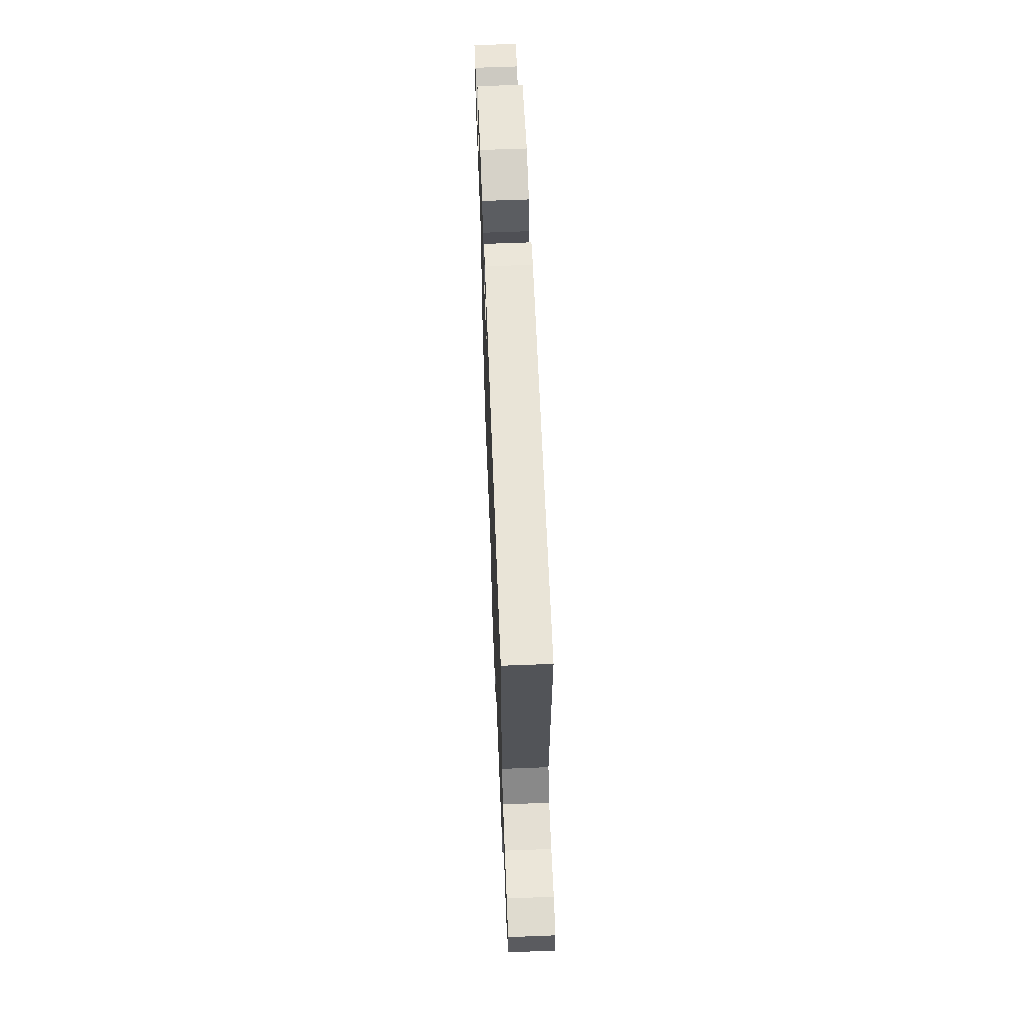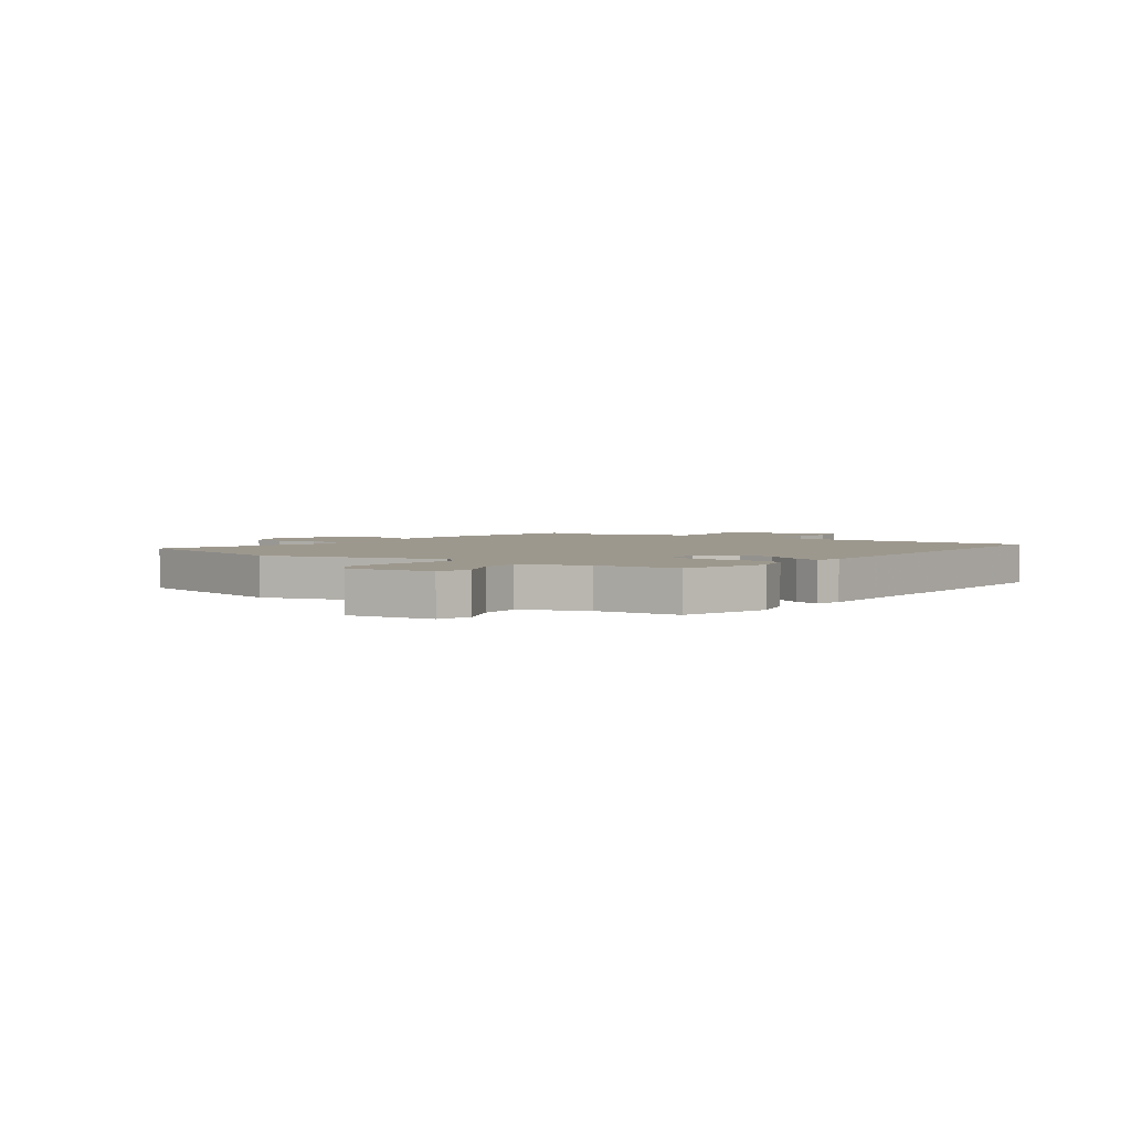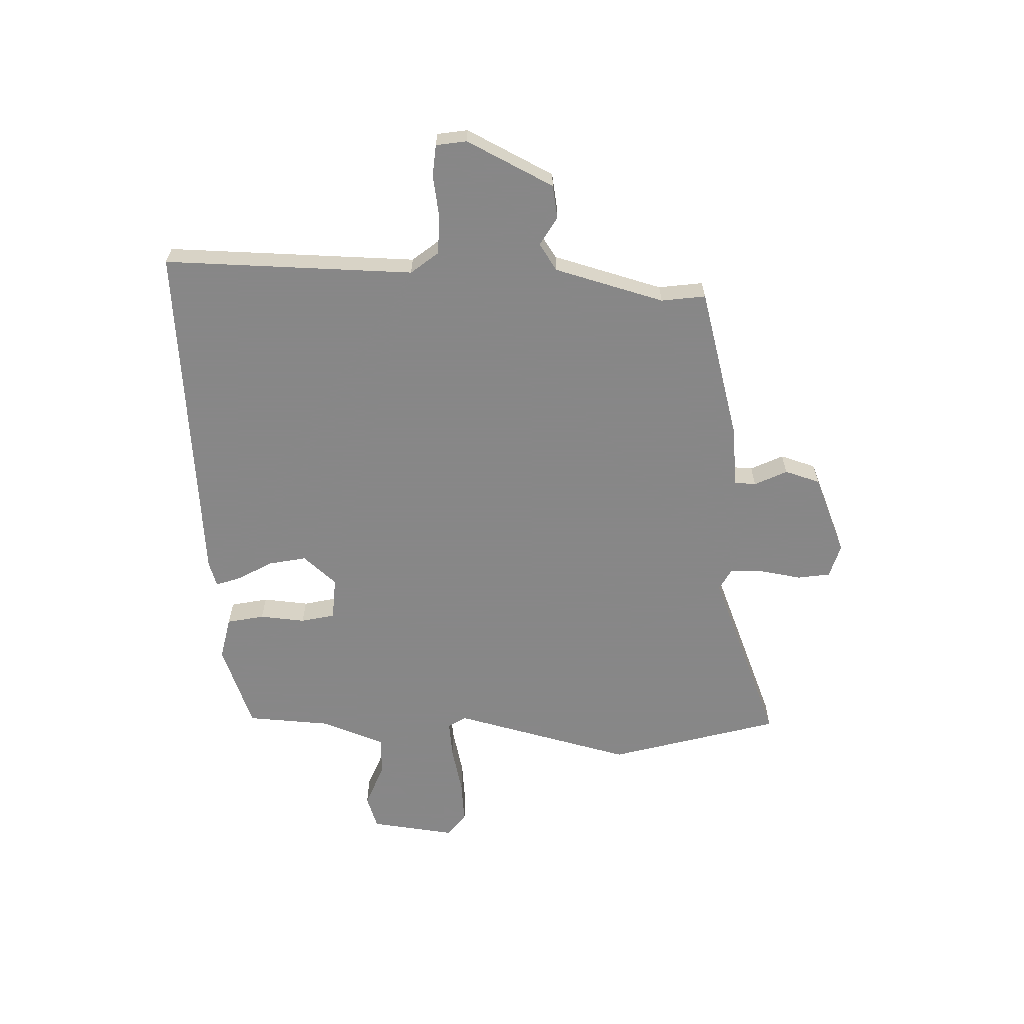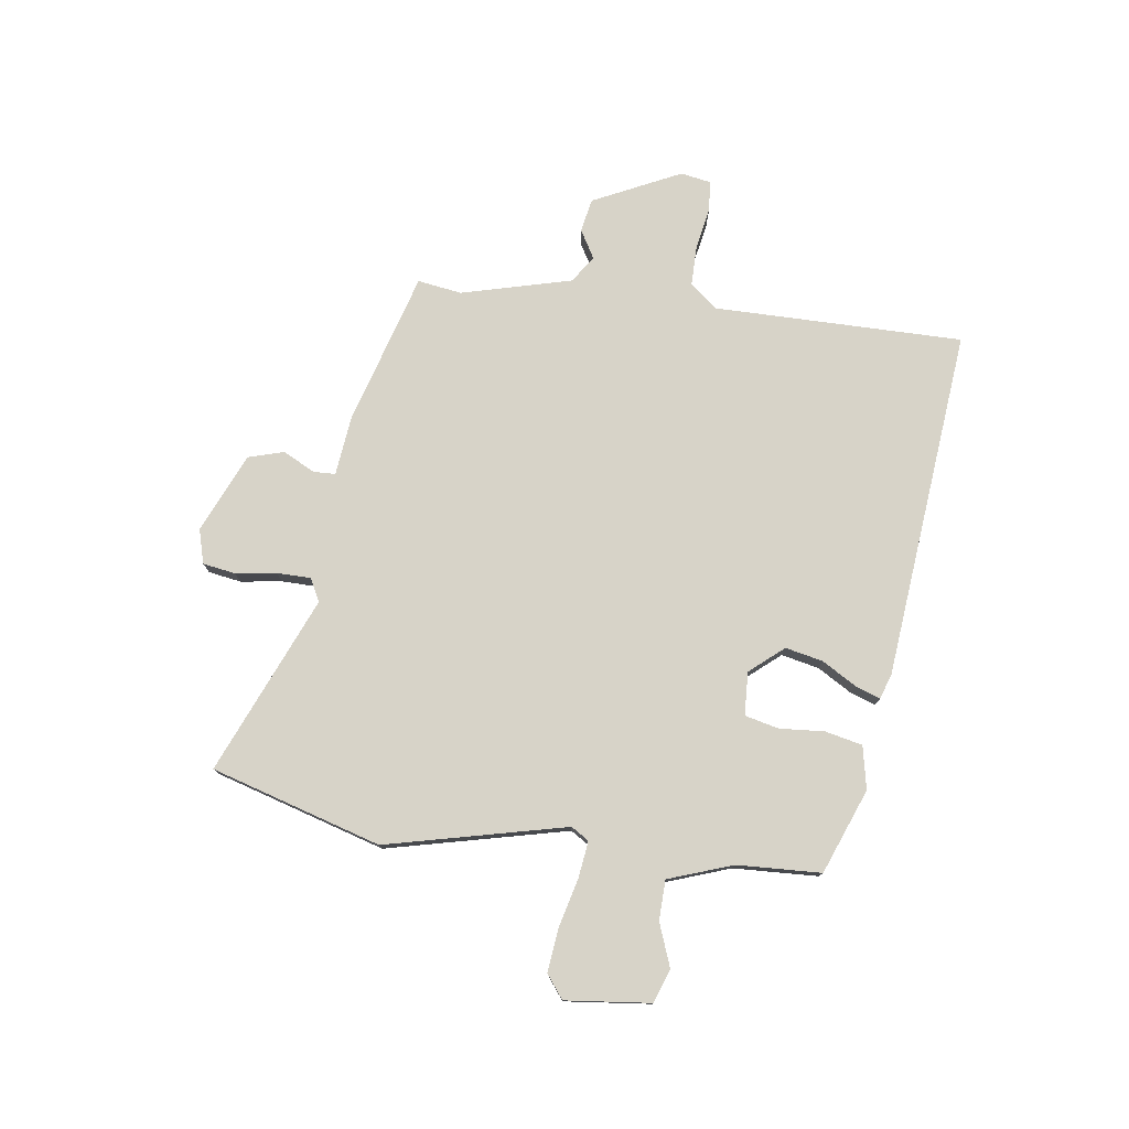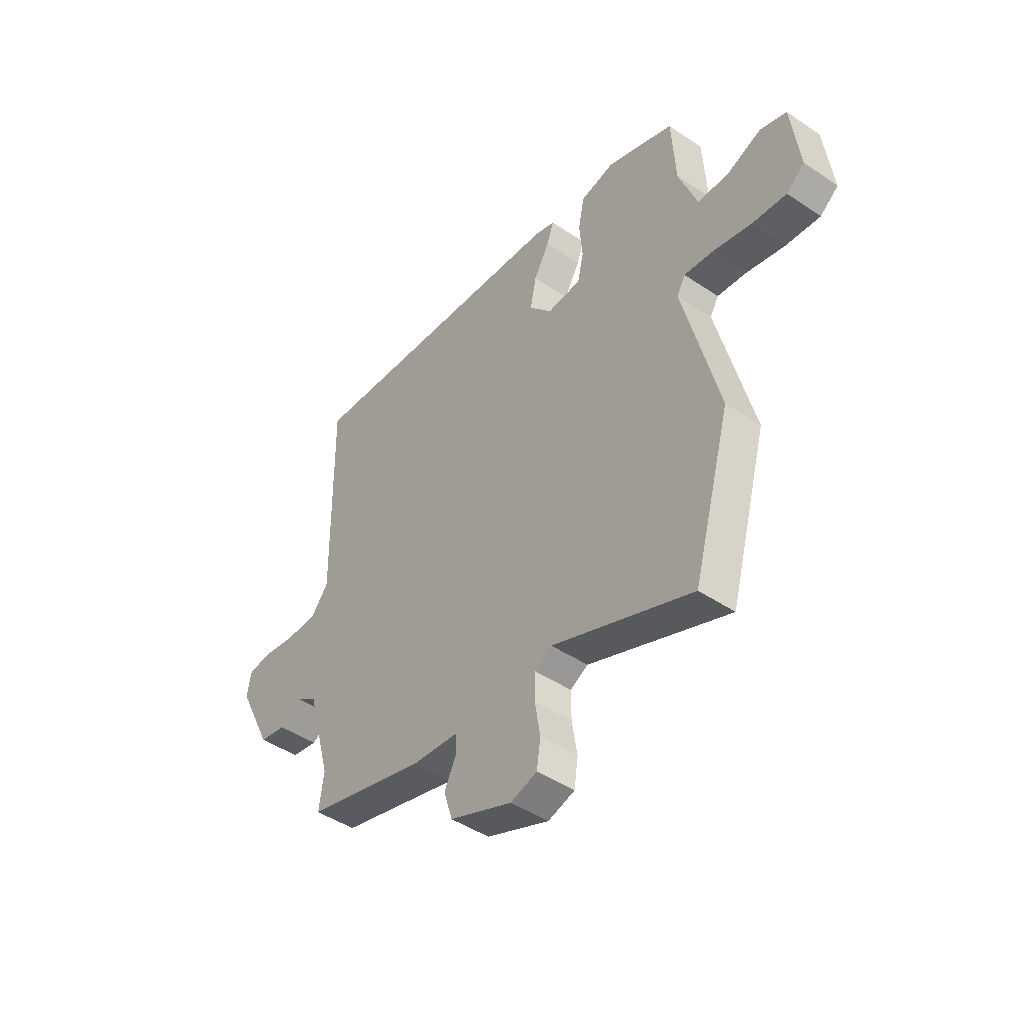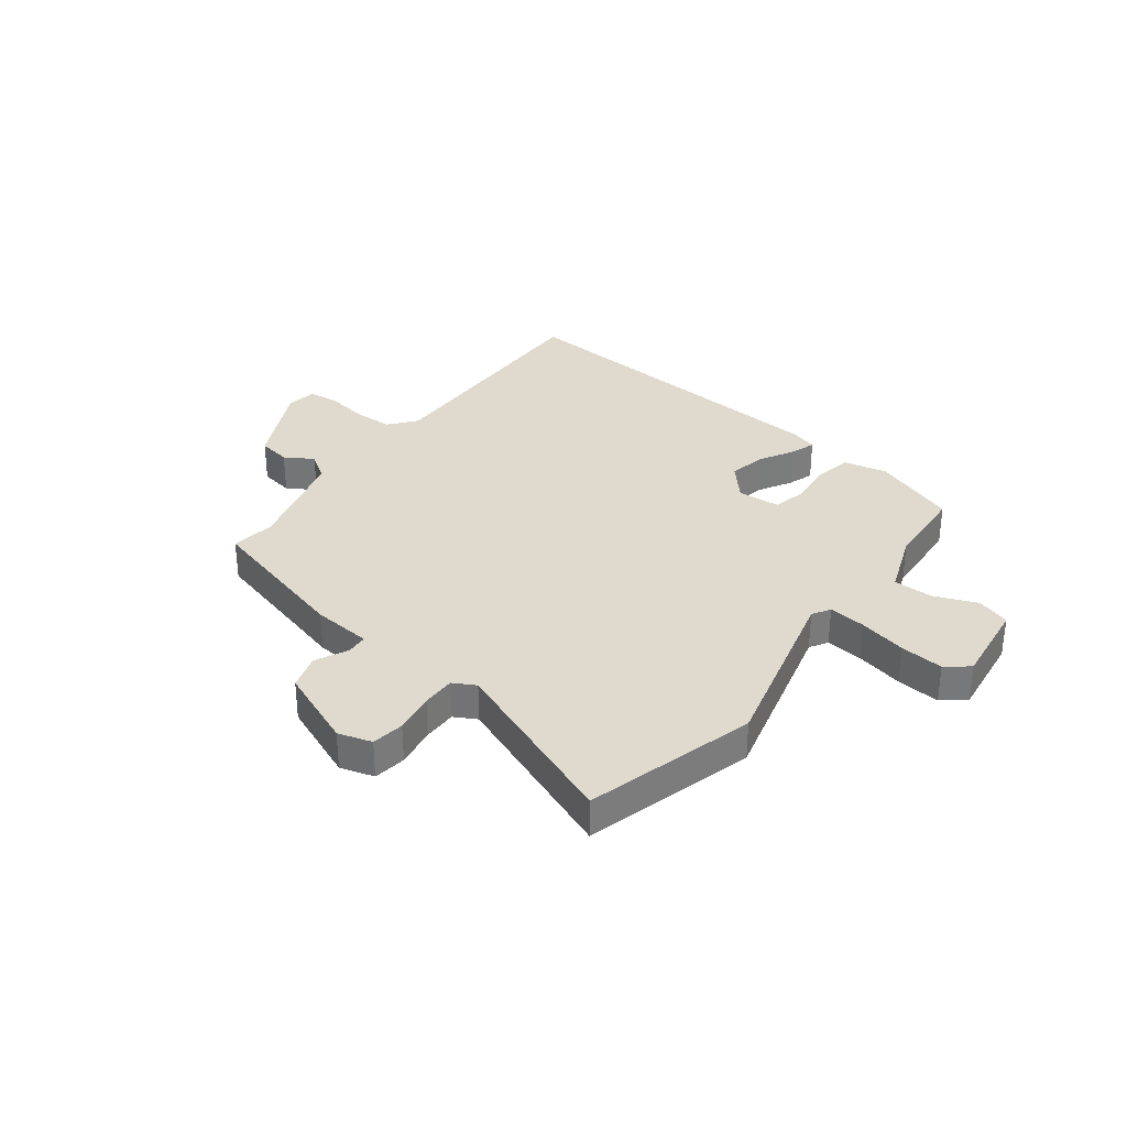
<metadata>
{"format":"obj","ext":"obj","renderer":"f3d","projection":"perspective","resolution":1024,"background":"white","views":[{"elev":65.6,"azim":87.8,"up":"+Z"},{"elev":3.2,"azim":-56.6,"up":"+Y"},{"elev":-62.6,"azim":88.2,"up":"+Y"},{"elev":77.2,"azim":-81.4,"up":"+Y"},{"elev":-45.7,"azim":-127.7,"up":"+Z"},{"elev":32.8,"azim":-143.2,"up":"+Y"}]}
</metadata>
<code>
v -0.469 0.07 0.408
v -0.314 0.07 0.466
v -0.235 0.07 0.449
v -0.221 0.07 0.381
v -0.228 0.07 0.298
v -0.214 0.07 0.236
v -0.135 0.07 0.231
v -0.082 0.07 0.292
v -0.096 0.07 0.361
v -0.132 0.07 0.424
v -0.148 0.07 0.47
v -0.101 0.07 0.485
v 0.541 0.07 0.539
v 0.534 0.07 0.082
v 0.574 0.07 0.032
v 0.646 0.07 0.031
v 0.723 0.07 0.044
v 0.78 0.07 0.039
v 0.789 0.07 -0.017
v 0.71 0.07 -0.176
v 0.649 0.07 -0.187
v 0.597 0.07 -0.156
v 0.548 0.07 -0.189
v 0.493 0.07 -0.39
v 0.504 0.07 -0.471
v 0.225 0.07 -0.549
v 0.115 0.07 -0.56
v 0.113 0.07 -0.6
v 0.142 0.07 -0.659
v 0.122 0.07 -0.724
v -0.024 0.07 -0.785
v -0.086 0.07 -0.767
v -0.095 0.07 -0.707
v -0.083 0.07 -0.632
v -0.083 0.07 -0.57
v -0.124 0.07 -0.548
v -0.449 0.07 -0.68
v -0.537 0.07 -0.368
v -0.455 0.07 -0.039
v -0.475 0.07 -0.006
v -0.543 0.07 -0.014
v -0.631 0.07 -0.035
v -0.711 0.07 -0.043
v -0.753 0.07 -0.01
v -0.734 0.07 0.146
v -0.673 0.07 0.167
v -0.594 0.07 0.136
v -0.521 0.07 0.137
v -0.478 0.07 0.254
v -0.469 0 0.408
v -0.314 0 0.466
v -0.235 0 0.449
v -0.221 0 0.381
v -0.228 0 0.298
v -0.214 0 0.236
v -0.135 0 0.231
v -0.082 0 0.292
v -0.096 0 0.361
v -0.132 0 0.424
v -0.148 0 0.47
v -0.101 0 0.485
v 0.541 0 0.539
v 0.534 0 0.082
v 0.574 0 0.032
v 0.646 0 0.031
v 0.723 0 0.044
v 0.78 0 0.039
v 0.789 0 -0.017
v 0.71 0 -0.176
v 0.649 0 -0.187
v 0.597 0 -0.156
v 0.548 0 -0.189
v 0.493 0 -0.39
v 0.504 0 -0.471
v 0.225 0 -0.549
v 0.115 0 -0.56
v 0.113 0 -0.6
v 0.142 0 -0.659
v 0.122 0 -0.724
v -0.024 0 -0.785
v -0.086 0 -0.767
v -0.095 0 -0.707
v -0.083 0 -0.632
v -0.083 0 -0.57
v -0.124 0 -0.548
v -0.449 0 -0.68
v -0.537 0 -0.368
v -0.455 0 -0.039
v -0.475 0 -0.006
v -0.543 0 -0.014
v -0.631 0 -0.035
v -0.711 0 -0.043
v -0.753 0 -0.01
v -0.734 0 0.146
v -0.673 0 0.167
v -0.594 0 0.136
v -0.521 0 0.137
v -0.478 0 0.254
f 45 46 47
f 44 45 47
f 43 44 47
f 42 43 47
f 41 42 47
f 40 41 47 48
f 39 40 48 49
f 36 37 38 39
f 49 1 2
f 39 49 2
f 36 39 2
f 35 36 2
f 32 33 34
f 31 32 34
f 30 31 34
f 29 30 34
f 28 29 34
f 27 28 34 35
f 26 27 35
f 25 26 35
f 24 25 35
f 20 21 22
f 19 20 22
f 18 19 22
f 17 18 22
f 16 17 22
f 15 16 22 23
f 23 24 35
f 15 23 35
f 14 15 35
f 12 13 14
f 11 12 14
f 10 11 14
f 9 10 14
f 2 3 4 5
f 2 5 6
f 35 2 6
f 14 35 6 7
f 8 9 14
f 7 8 14
f 96 95 94
f 96 94 93
f 96 93 92
f 96 92 91
f 96 91 90
f 97 96 90 89
f 98 97 89 88
f 88 87 86 85
f 51 50 98
f 51 98 88
f 51 88 85
f 51 85 84
f 83 82 81
f 83 81 80
f 83 80 79
f 83 79 78
f 83 78 77
f 84 83 77 76
f 84 76 75
f 84 75 74
f 84 74 73
f 71 70 69
f 71 69 68
f 71 68 67
f 71 67 66
f 71 66 65
f 72 71 65 64
f 84 73 72
f 84 72 64
f 84 64 63
f 63 62 61
f 63 61 60
f 63 60 59
f 63 59 58
f 54 53 52 51
f 55 54 51
f 55 51 84
f 56 55 84 63
f 63 58 57
f 63 57 56
f 1 50 51 2
f 2 51 52 3
f 3 52 53 4
f 4 53 54 5
f 5 54 55 6
f 6 55 56 7
f 7 56 57 8
f 8 57 58 9
f 9 58 59 10
f 10 59 60 11
f 11 60 61 12
f 12 61 62 13
f 13 62 63 14
f 14 63 64 15
f 15 64 65 16
f 16 65 66 17
f 17 66 67 18
f 18 67 68 19
f 19 68 69 20
f 20 69 70 21
f 21 70 71 22
f 22 71 72 23
f 23 72 73 24
f 24 73 74 25
f 25 74 75 26
f 26 75 76 27
f 27 76 77 28
f 28 77 78 29
f 29 78 79 30
f 30 79 80 31
f 31 80 81 32
f 32 81 82 33
f 33 82 83 34
f 34 83 84 35
f 35 84 85 36
f 36 85 86 37
f 37 86 87 38
f 38 87 88 39
f 39 88 89 40
f 40 89 90 41
f 41 90 91 42
f 42 91 92 43
f 43 92 93 44
f 44 93 94 45
f 45 94 95 46
f 46 95 96 47
f 47 96 97 48
f 48 97 98 49
f 49 98 50 1

</code>
